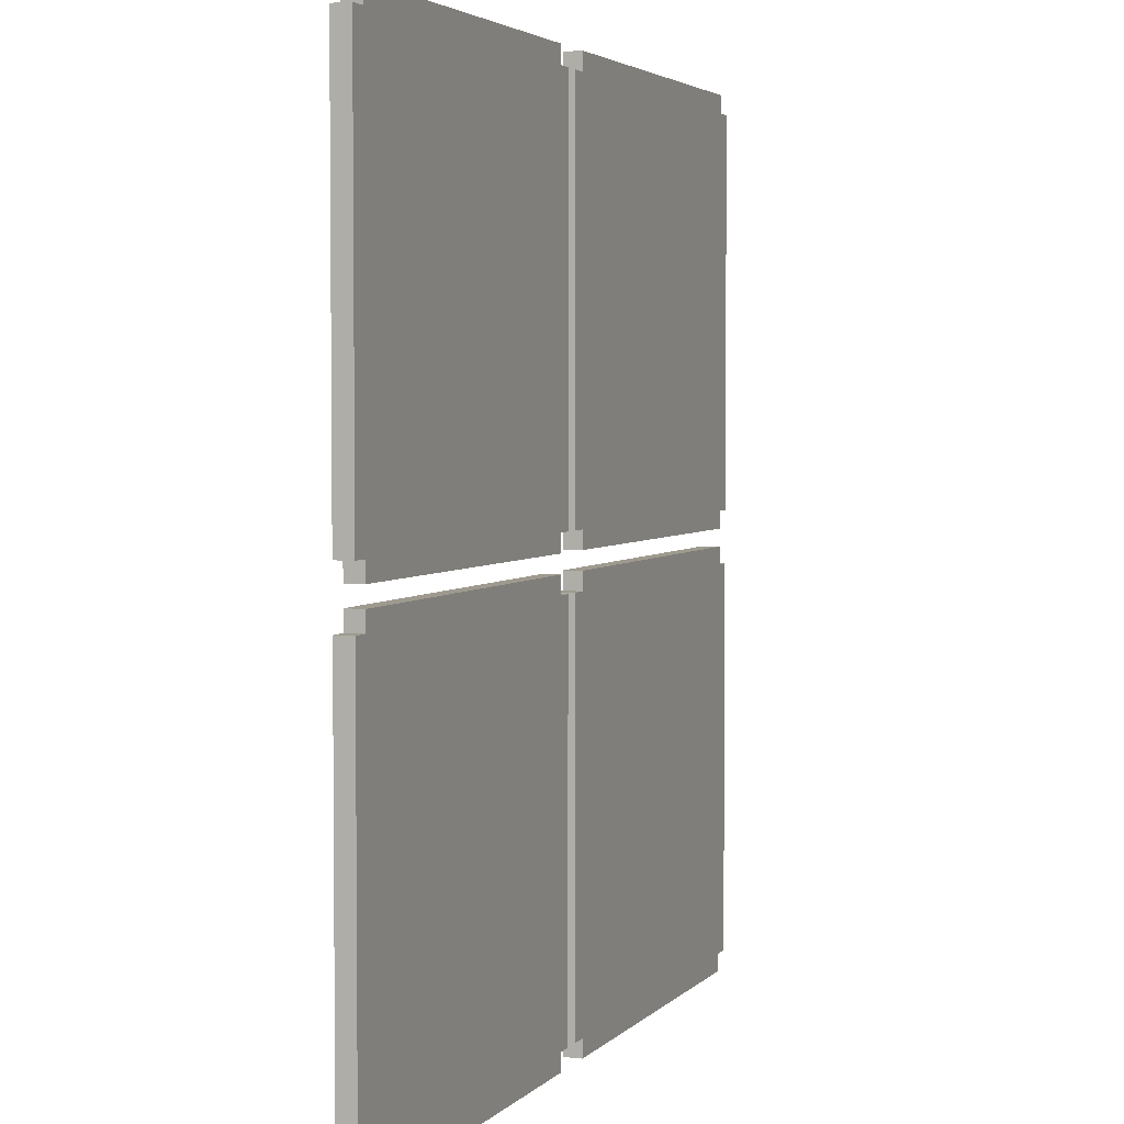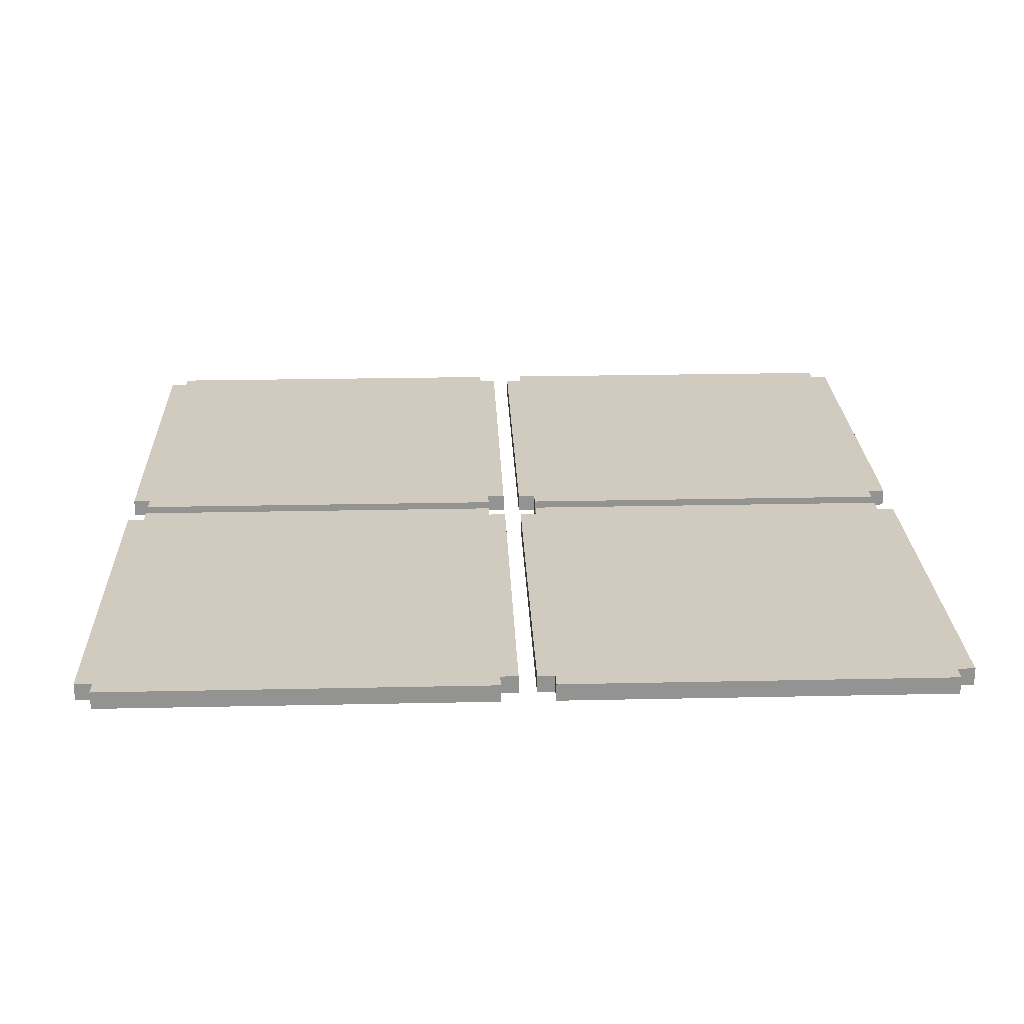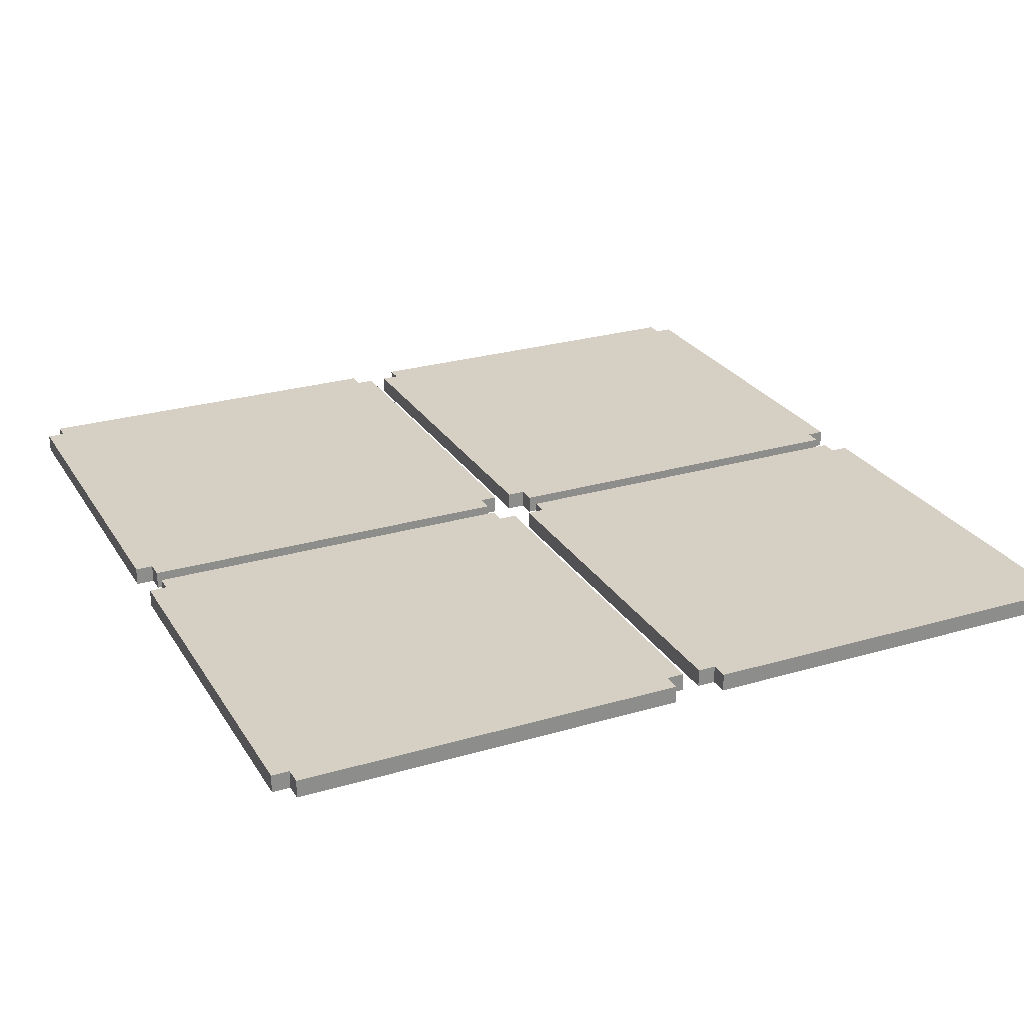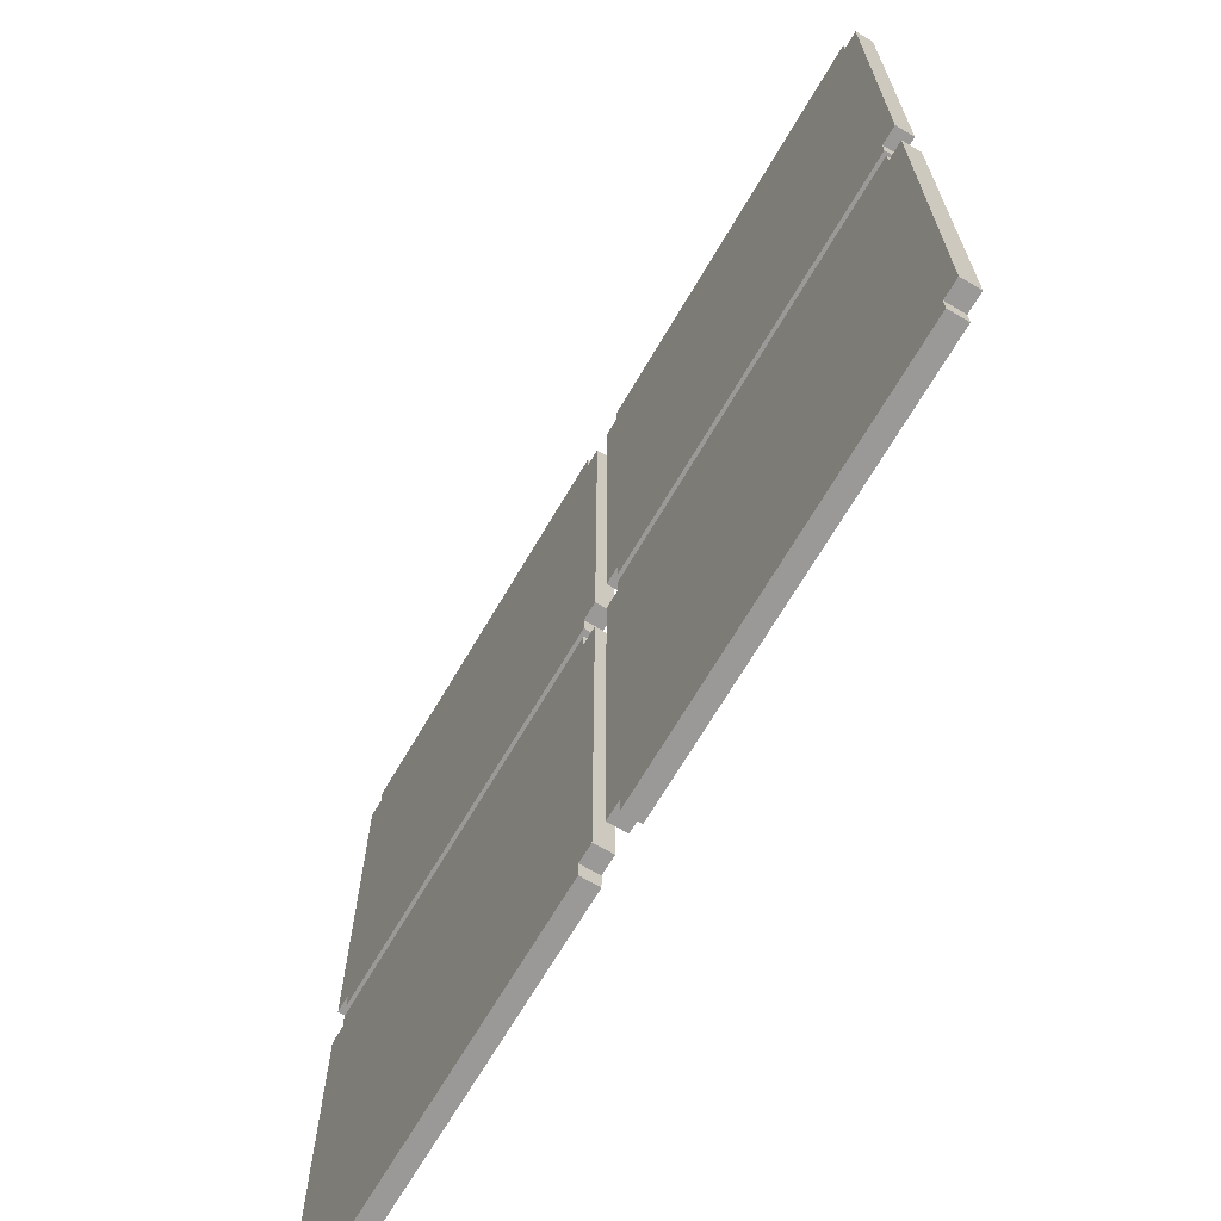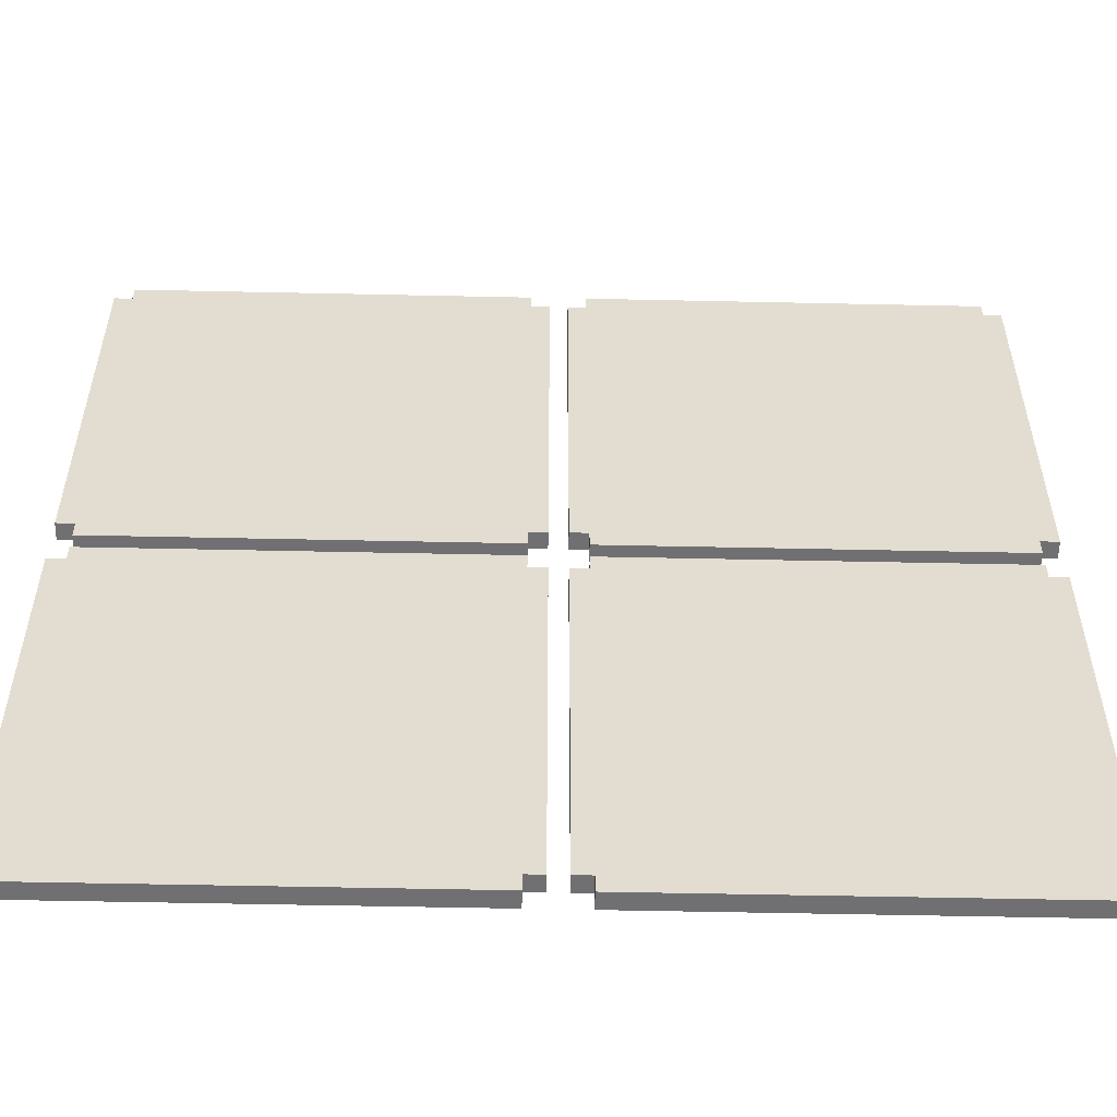
<metadata>
{"format":"obj","ext":"obj","renderer":"f3d","projection":"perspective","resolution":1024,"background":"white","views":[{"elev":3.6,"azim":110.8,"up":"+Z"},{"elev":23.5,"azim":177.9,"up":"+Y"},{"elev":26.0,"azim":-25.0,"up":"+Y"},{"elev":-69.0,"azim":59.5,"up":"+Z"},{"elev":-55.0,"azim":-1.3,"up":"+Z"}]}
</metadata>
<code>
v -24 0 24
v -24 0 2
v -24 0 -1
v -24 0 -23
v -24 1 24
v -24 1 2
v -24 1 -1
v -24 1 -23
v -23 0 25
v -23 0 24
v -23 0 2
v -23 0 1
v -23 0 -0
v -23 0 -1
v -23 0 -23
v -23 0 -24
v -23 1 25
v -23 1 24
v -23 1 2
v -23 1 1
v -23 1 -0
v -23 1 -1
v -23 1 -23
v -23 1 -24
v 1 0 24
v 1 0 2
v 1 0 -1
v 1 0 -23
v 1 1 24
v 1 1 2
v 1 1 -1
v 1 1 -23
v 2 0 25
v 2 0 24
v 2 0 2
v 2 0 1
v 2 0 -0
v 2 0 -1
v 2 0 -23
v 2 0 -24
v 2 1 25
v 2 1 24
v 2 1 2
v 2 1 1
v 2 1 -0
v 2 1 -1
v 2 1 -23
v 2 1 -24
v -1 0 25
v -1 0 24
v -1 0 2
v -1 0 1
v -1 0 -0
v -1 0 -1
v -1 0 -23
v -1 0 -24
v -1 1 25
v -1 1 24
v -1 1 2
v -1 1 1
v -1 1 -0
v -1 1 -1
v -1 1 -23
v -1 1 -24
v 0 0 24
v 0 0 2
v 0 0 -1
v 0 0 -23
v 0 1 24
v 0 1 2
v 0 1 -1
v 0 1 -23
v 24 0 25
v 24 0 24
v 24 0 2
v 24 0 1
v 24 0 -0
v 24 0 -1
v 24 0 -23
v 24 0 -24
v 24 1 25
v 24 1 24
v 24 1 2
v 24 1 1
v 24 1 -0
v 24 1 -1
v 24 1 -23
v 24 1 -24
v 25 0 24
v 25 0 2
v 25 0 -1
v 25 0 -23
v 25 1 24
v 25 1 2
v 25 1 -1
v 25 1 -23
v -23 0 25
v -23 1 25
v -1 0 25
v -1 1 25
v 2 0 25
v 2 1 25
v 24 0 25
v 24 1 25
v -24 0 24
v -24 1 24
v -23 0 24
v -23 1 24
v -1 0 24
v -1 1 24
v 0 0 24
v 0 1 24
v 1 0 24
v 1 1 24
v 2 0 24
v 2 1 24
v 24 0 24
v 24 1 24
v 25 0 24
v 25 1 24
v -23 0 -0
v -23 1 -0
v -1 0 -0
v -1 1 -0
v 2 0 -0
v 2 1 -0
v 24 0 -0
v 24 1 -0
v -24 0 -1
v -24 1 -1
v -23 0 -1
v -23 1 -1
v -1 0 -1
v -1 1 -1
v 0 0 -1
v 0 1 -1
v 1 0 -1
v 1 1 -1
v 2 0 -1
v 2 1 -1
v 24 0 -1
v 24 1 -1
v 25 0 -1
v 25 1 -1
v -24 0 2
v -24 1 2
v -23 0 2
v -23 1 2
v -1 0 2
v -1 1 2
v 0 0 2
v 0 1 2
v 1 0 2
v 1 1 2
v 2 0 2
v 2 1 2
v 24 0 2
v 24 1 2
v 25 0 2
v 25 1 2
v -23 0 1
v -23 1 1
v -1 0 1
v -1 1 1
v 2 0 1
v 2 1 1
v 24 0 1
v 24 1 1
v -24 0 -23
v -24 1 -23
v -23 0 -23
v -23 1 -23
v -1 0 -23
v -1 1 -23
v 0 0 -23
v 0 1 -23
v 1 0 -23
v 1 1 -23
v 2 0 -23
v 2 1 -23
v 24 0 -23
v 24 1 -23
v 25 0 -23
v 25 1 -23
v -23 0 -24
v -23 1 -24
v -1 0 -24
v -1 1 -24
v 2 0 -24
v 2 1 -24
v 24 0 -24
v 24 1 -24
v -23 0 25
v -1 0 25
v 2 0 25
v 24 0 25
v -24 0 24
v -23 0 24
v -1 0 24
v 0 0 24
v 1 0 24
v 2 0 24
v 24 0 24
v 25 0 24
v -22 0 23
v -2 0 23
v 3 0 23
v 23 0 23
v -20 0 22
v -4 0 22
v 5 0 22
v 21 0 22
v -21 0 21
v -20 0 21
v -4 0 21
v -3 0 21
v 4 0 21
v 5 0 21
v 21 0 21
v 22 0 21
v -21 0 5
v -20 0 5
v -4 0 5
v -3 0 5
v 4 0 5
v 5 0 5
v 21 0 5
v 22 0 5
v -20 0 4
v -4 0 4
v 5 0 4
v 21 0 4
v -22 0 3
v -2 0 3
v 3 0 3
v 23 0 3
v -24 0 2
v -23 0 2
v -1 0 2
v 0 0 2
v 1 0 2
v 2 0 2
v 24 0 2
v 25 0 2
v -23 0 1
v -1 0 1
v 2 0 1
v 24 0 1
v -23 0 -0
v -1 0 -0
v 2 0 -0
v 24 0 -0
v -24 0 -1
v -23 0 -1
v -1 0 -1
v 0 0 -1
v 1 0 -1
v 2 0 -1
v 24 0 -1
v 25 0 -1
v -22 0 -2
v -2 0 -2
v 3 0 -2
v 23 0 -2
v -20 0 -3
v -4 0 -3
v 5 0 -3
v 21 0 -3
v -21 0 -4
v -20 0 -4
v -4 0 -4
v -3 0 -4
v 4 0 -4
v 5 0 -4
v 21 0 -4
v 22 0 -4
v -21 0 -20
v -20 0 -20
v -4 0 -20
v -3 0 -20
v 4 0 -20
v 5 0 -20
v 21 0 -20
v 22 0 -20
v -20 0 -21
v -4 0 -21
v 5 0 -21
v 21 0 -21
v -22 0 -22
v -2 0 -22
v 3 0 -22
v 23 0 -22
v -24 0 -23
v -23 0 -23
v -1 0 -23
v 0 0 -23
v 1 0 -23
v 2 0 -23
v 24 0 -23
v 25 0 -23
v -23 0 -24
v -1 0 -24
v 2 0 -24
v 24 0 -24
v -23 1 25
v -1 1 25
v 2 1 25
v 24 1 25
v -24 1 24
v -23 1 24
v -1 1 24
v 0 1 24
v 1 1 24
v 2 1 24
v 24 1 24
v 25 1 24
v -22 1 23
v -2 1 23
v 3 1 23
v 23 1 23
v -20 1 22
v -4 1 22
v 5 1 22
v 21 1 22
v -21 1 21
v -20 1 21
v -4 1 21
v -3 1 21
v 4 1 21
v 5 1 21
v 21 1 21
v 22 1 21
v -21 1 5
v -20 1 5
v -4 1 5
v -3 1 5
v 4 1 5
v 5 1 5
v 21 1 5
v 22 1 5
v -20 1 4
v -4 1 4
v 5 1 4
v 21 1 4
v -22 1 3
v -2 1 3
v 3 1 3
v 23 1 3
v -24 1 2
v -23 1 2
v -1 1 2
v 0 1 2
v 1 1 2
v 2 1 2
v 24 1 2
v 25 1 2
v -23 1 1
v -1 1 1
v 2 1 1
v 24 1 1
v -23 1 -0
v -1 1 -0
v 2 1 -0
v 24 1 -0
v -24 1 -1
v -23 1 -1
v -1 1 -1
v 0 1 -1
v 1 1 -1
v 2 1 -1
v 24 1 -1
v 25 1 -1
v -22 1 -2
v -2 1 -2
v 3 1 -2
v 23 1 -2
v -20 1 -3
v -4 1 -3
v 5 1 -3
v 21 1 -3
v -21 1 -4
v -20 1 -4
v -4 1 -4
v -3 1 -4
v 4 1 -4
v 5 1 -4
v 21 1 -4
v 22 1 -4
v -21 1 -20
v -20 1 -20
v -4 1 -20
v -3 1 -20
v 4 1 -20
v 5 1 -20
v 21 1 -20
v 22 1 -20
v -20 1 -21
v -4 1 -21
v 5 1 -21
v 21 1 -21
v -22 1 -22
v -2 1 -22
v 3 1 -22
v 23 1 -22
v -24 1 -23
v -23 1 -23
v -1 1 -23
v 0 1 -23
v 1 1 -23
v 2 1 -23
v 24 1 -23
v 25 1 -23
v -23 1 -24
v -1 1 -24
v 2 1 -24
v 24 1 -24
f 5 2 1
f 6 2 5
f 7 4 3
f 8 4 7
f 17 10 9
f 18 10 17
f 19 12 11
f 20 12 19
f 21 14 13
f 22 14 21
f 23 16 15
f 24 16 23
f 29 26 25
f 30 26 29
f 31 28 27
f 32 28 31
f 41 34 33
f 42 34 41
f 43 36 35
f 44 36 43
f 45 38 37
f 46 38 45
f 47 40 39
f 48 40 47
f 49 50 57
f 57 50 58
f 51 52 59
f 59 52 60
f 53 54 61
f 61 54 62
f 55 56 63
f 63 56 64
f 65 66 69
f 69 66 70
f 67 68 71
f 71 68 72
f 73 74 81
f 81 74 82
f 75 76 83
f 83 76 84
f 77 78 85
f 85 78 86
f 79 80 87
f 87 80 88
f 89 90 93
f 93 90 94
f 91 92 95
f 95 92 96
f 99 98 97
f 100 98 99
f 103 102 101
f 104 102 103
f 107 106 105
f 108 106 107
f 111 110 109
f 112 110 111
f 115 114 113
f 116 114 115
f 119 118 117
f 120 118 119
f 123 122 121
f 124 122 123
f 127 126 125
f 128 126 127
f 131 130 129
f 132 130 131
f 135 134 133
f 136 134 135
f 139 138 137
f 140 138 139
f 143 142 141
f 144 142 143
f 145 146 147
f 147 146 148
f 149 150 151
f 151 150 152
f 153 154 155
f 155 154 156
f 157 158 159
f 159 158 160
f 161 162 163
f 163 162 164
f 165 166 167
f 167 166 168
f 169 170 171
f 171 170 172
f 173 174 175
f 175 174 176
f 177 178 179
f 179 178 180
f 181 182 183
f 183 182 184
f 185 186 187
f 187 186 188
f 189 190 191
f 191 190 192
f 198 194 193
f 199 194 198
f 202 196 195
f 203 196 202
f 205 200 199
f 205 198 197
f 205 199 198
f 206 200 205
f 207 204 203
f 207 203 202
f 207 202 201
f 208 204 207
f 209 206 205
f 210 206 209
f 211 208 207
f 212 208 211
f 213 209 205
f 214 210 209
f 214 209 213
f 215 206 210
f 215 210 214
f 216 206 215
f 217 211 207
f 218 212 211
f 218 211 217
f 219 208 212
f 219 212 218
f 220 208 219
f 221 214 213
f 221 213 205
f 221 215 214
f 221 216 215
f 222 216 221
f 223 216 222
f 224 206 216
f 224 216 223
f 225 218 217
f 225 220 219
f 225 217 207
f 225 219 218
f 226 220 225
f 227 220 226
f 228 208 220
f 228 220 227
f 229 223 222
f 229 222 221
f 230 224 223
f 230 223 229
f 231 227 226
f 231 226 225
f 232 228 227
f 232 227 231
f 233 205 197
f 233 229 221
f 233 221 205
f 233 230 229
f 234 200 206
f 234 230 233
f 234 224 230
f 234 206 224
f 235 207 201
f 235 225 207
f 235 231 225
f 235 232 231
f 236 204 208
f 236 232 235
f 236 228 232
f 236 208 228
f 237 233 197
f 237 234 233
f 238 234 237
f 239 200 234
f 239 234 238
f 240 200 239
f 241 235 201
f 241 236 235
f 242 236 241
f 243 204 236
f 243 236 242
f 244 204 243
f 245 239 238
f 246 239 245
f 247 243 242
f 248 243 247
f 254 250 249
f 255 250 254
f 258 252 251
f 259 252 258
f 261 256 255
f 261 254 253
f 261 255 254
f 262 256 261
f 263 259 258
f 263 260 259
f 263 258 257
f 264 260 263
f 265 262 261
f 266 262 265
f 267 264 263
f 268 264 267
f 269 265 261
f 270 266 265
f 270 265 269
f 271 262 266
f 271 266 270
f 272 262 271
f 273 267 263
f 274 268 267
f 274 267 273
f 275 264 268
f 275 268 274
f 276 264 275
f 277 270 269
f 277 269 261
f 277 271 270
f 277 272 271
f 278 272 277
f 279 272 278
f 280 262 272
f 280 272 279
f 281 274 273
f 281 276 275
f 281 273 263
f 281 275 274
f 282 276 281
f 283 276 282
f 284 264 276
f 284 276 283
f 285 279 278
f 285 278 277
f 286 280 279
f 286 279 285
f 287 283 282
f 287 282 281
f 288 284 283
f 288 283 287
f 289 261 253
f 289 285 277
f 289 277 261
f 289 286 285
f 290 256 262
f 290 286 289
f 290 280 286
f 290 262 280
f 291 263 257
f 291 281 263
f 291 287 281
f 291 288 287
f 292 260 264
f 292 288 291
f 292 284 288
f 292 264 284
f 293 289 253
f 293 290 289
f 294 290 293
f 295 256 290
f 295 290 294
f 296 256 295
f 297 291 257
f 297 292 291
f 298 292 297
f 299 260 292
f 299 292 298
f 300 260 299
f 301 295 294
f 302 295 301
f 303 299 298
f 304 299 303
f 305 306 310
f 310 306 311
f 307 308 314
f 314 308 315
f 311 312 317
f 309 310 317
f 310 311 317
f 317 312 318
f 315 316 319
f 314 315 319
f 313 314 319
f 319 316 320
f 317 318 321
f 321 318 322
f 319 320 323
f 323 320 324
f 317 321 325
f 321 322 326
f 325 321 326
f 322 318 327
f 326 322 327
f 327 318 328
f 319 323 329
f 323 324 330
f 329 323 330
f 324 320 331
f 330 324 331
f 331 320 332
f 325 326 333
f 317 325 333
f 326 327 333
f 327 328 333
f 333 328 334
f 334 328 335
f 328 318 336
f 335 328 336
f 329 330 337
f 331 332 337
f 319 329 337
f 330 331 337
f 337 332 338
f 338 332 339
f 332 320 340
f 339 332 340
f 334 335 341
f 333 334 341
f 335 336 342
f 341 335 342
f 338 339 343
f 337 338 343
f 339 340 344
f 343 339 344
f 309 317 345
f 333 341 345
f 317 333 345
f 341 342 345
f 318 312 346
f 345 342 346
f 342 336 346
f 336 318 346
f 313 319 347
f 319 337 347
f 337 343 347
f 343 344 347
f 320 316 348
f 347 344 348
f 344 340 348
f 340 320 348
f 309 345 349
f 345 346 349
f 349 346 350
f 346 312 351
f 350 346 351
f 351 312 352
f 313 347 353
f 347 348 353
f 353 348 354
f 348 316 355
f 354 348 355
f 355 316 356
f 350 351 357
f 357 351 358
f 354 355 359
f 359 355 360
f 361 362 366
f 366 362 367
f 363 364 370
f 370 364 371
f 367 368 373
f 365 366 373
f 366 367 373
f 373 368 374
f 370 371 375
f 371 372 375
f 369 370 375
f 375 372 376
f 373 374 377
f 377 374 378
f 375 376 379
f 379 376 380
f 373 377 381
f 377 378 382
f 381 377 382
f 378 374 383
f 382 378 383
f 383 374 384
f 375 379 385
f 379 380 386
f 385 379 386
f 380 376 387
f 386 380 387
f 387 376 388
f 381 382 389
f 373 381 389
f 382 383 389
f 383 384 389
f 389 384 390
f 390 384 391
f 384 374 392
f 391 384 392
f 385 386 393
f 387 388 393
f 375 385 393
f 386 387 393
f 393 388 394
f 394 388 395
f 388 376 396
f 395 388 396
f 390 391 397
f 389 390 397
f 391 392 398
f 397 391 398
f 394 395 399
f 393 394 399
f 395 396 400
f 399 395 400
f 365 373 401
f 389 397 401
f 373 389 401
f 397 398 401
f 374 368 402
f 401 398 402
f 398 392 402
f 392 374 402
f 369 375 403
f 375 393 403
f 393 399 403
f 399 400 403
f 376 372 404
f 403 400 404
f 400 396 404
f 396 376 404
f 365 401 405
f 401 402 405
f 405 402 406
f 402 368 407
f 406 402 407
f 407 368 408
f 369 403 409
f 403 404 409
f 409 404 410
f 404 372 411
f 410 404 411
f 411 372 412
f 406 407 413
f 413 407 414
f 410 411 415
f 415 411 416

</code>
